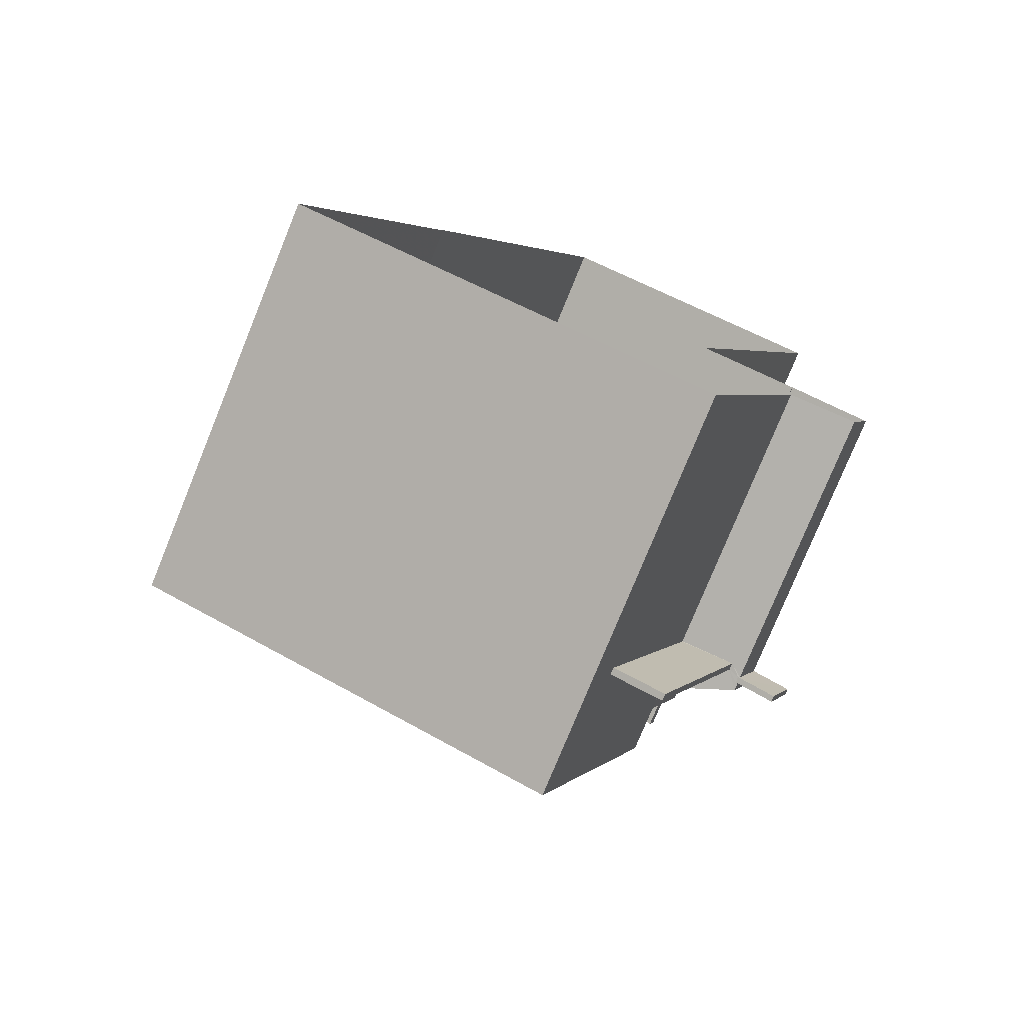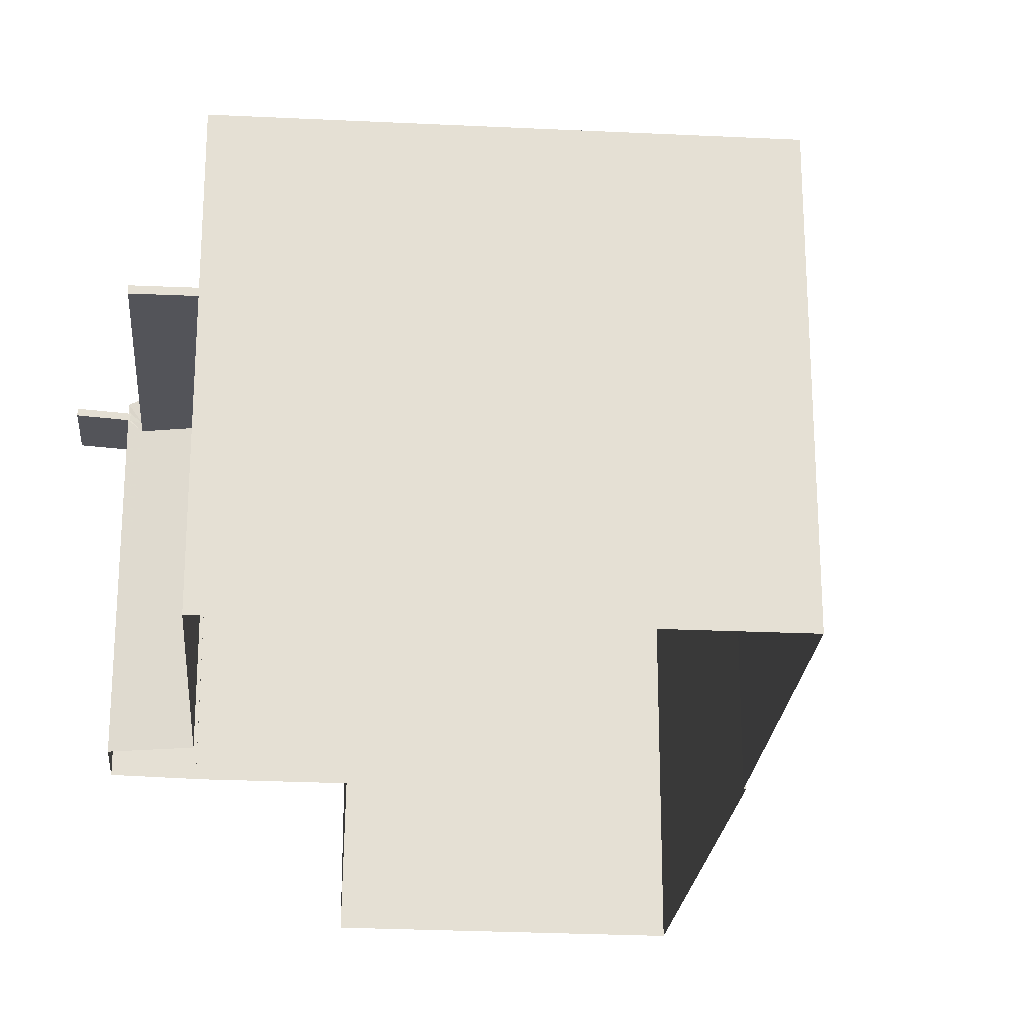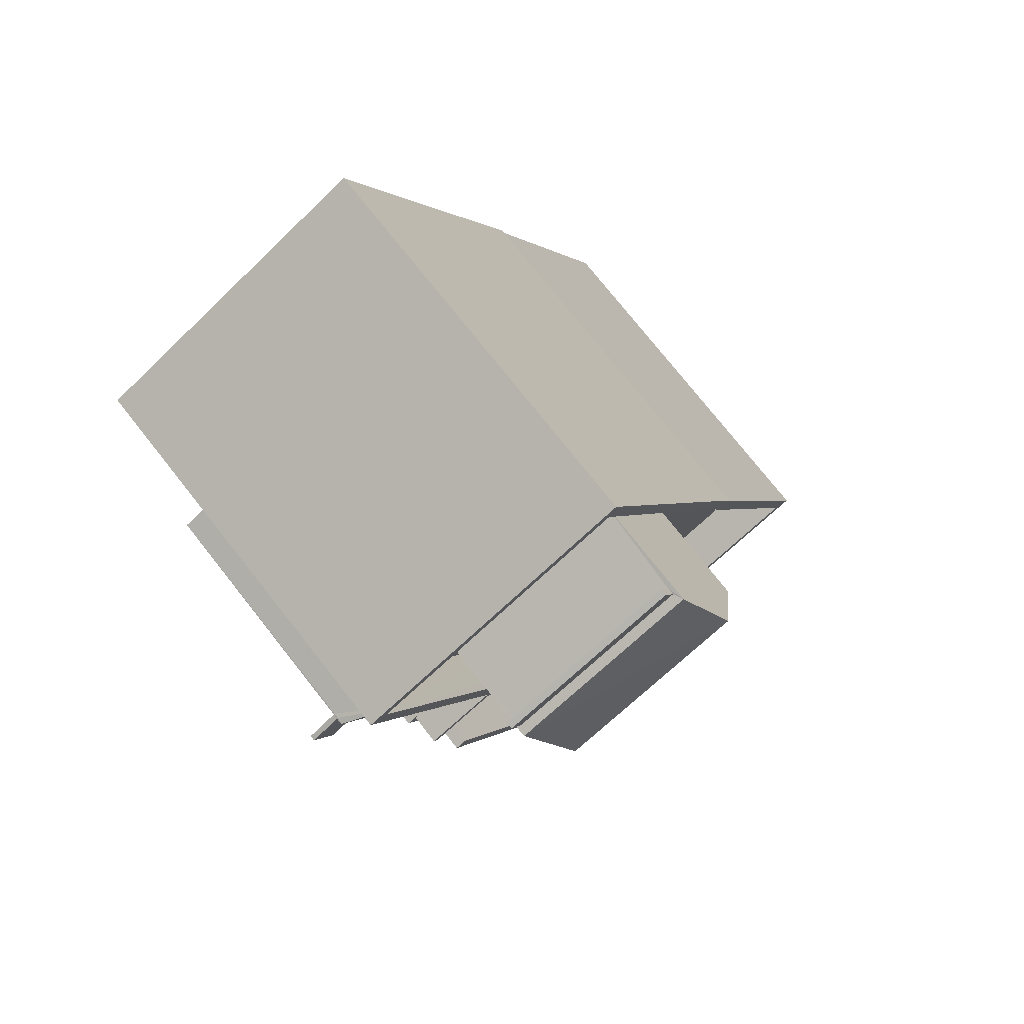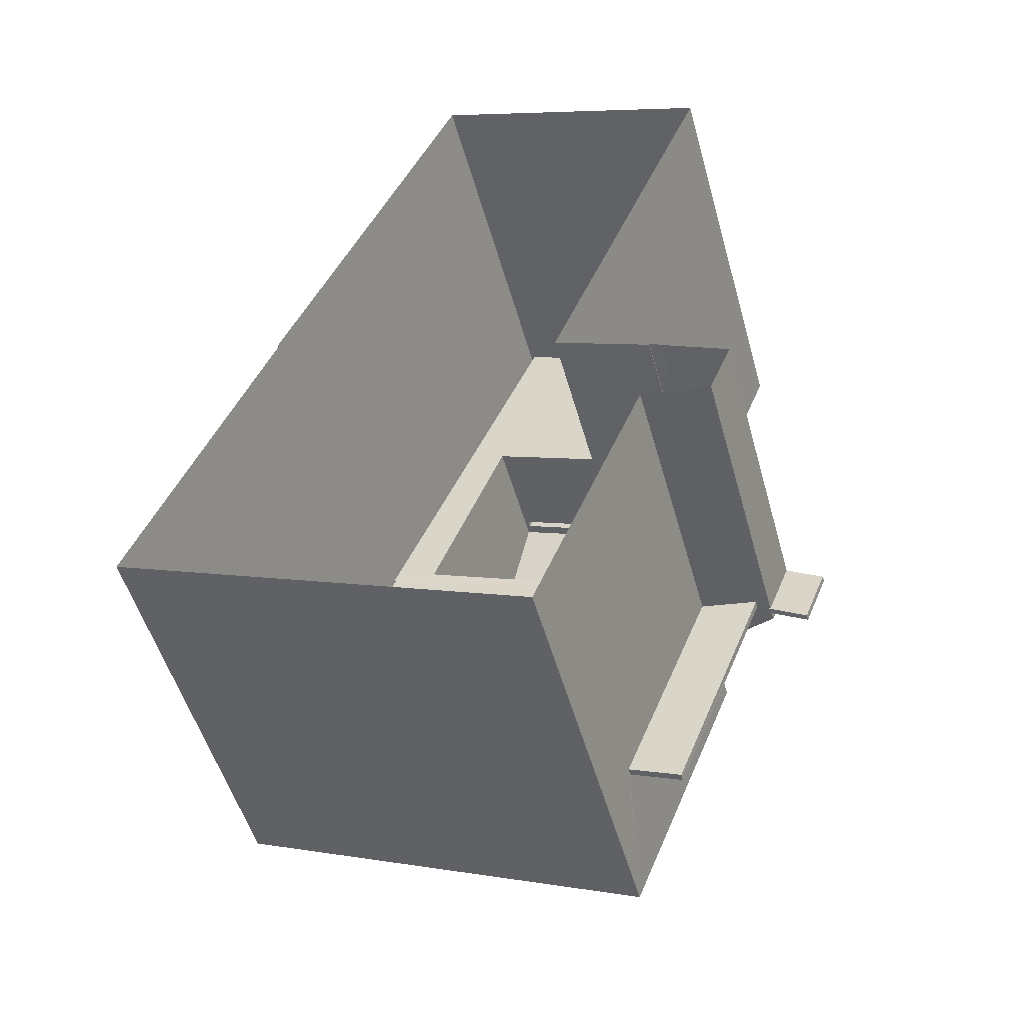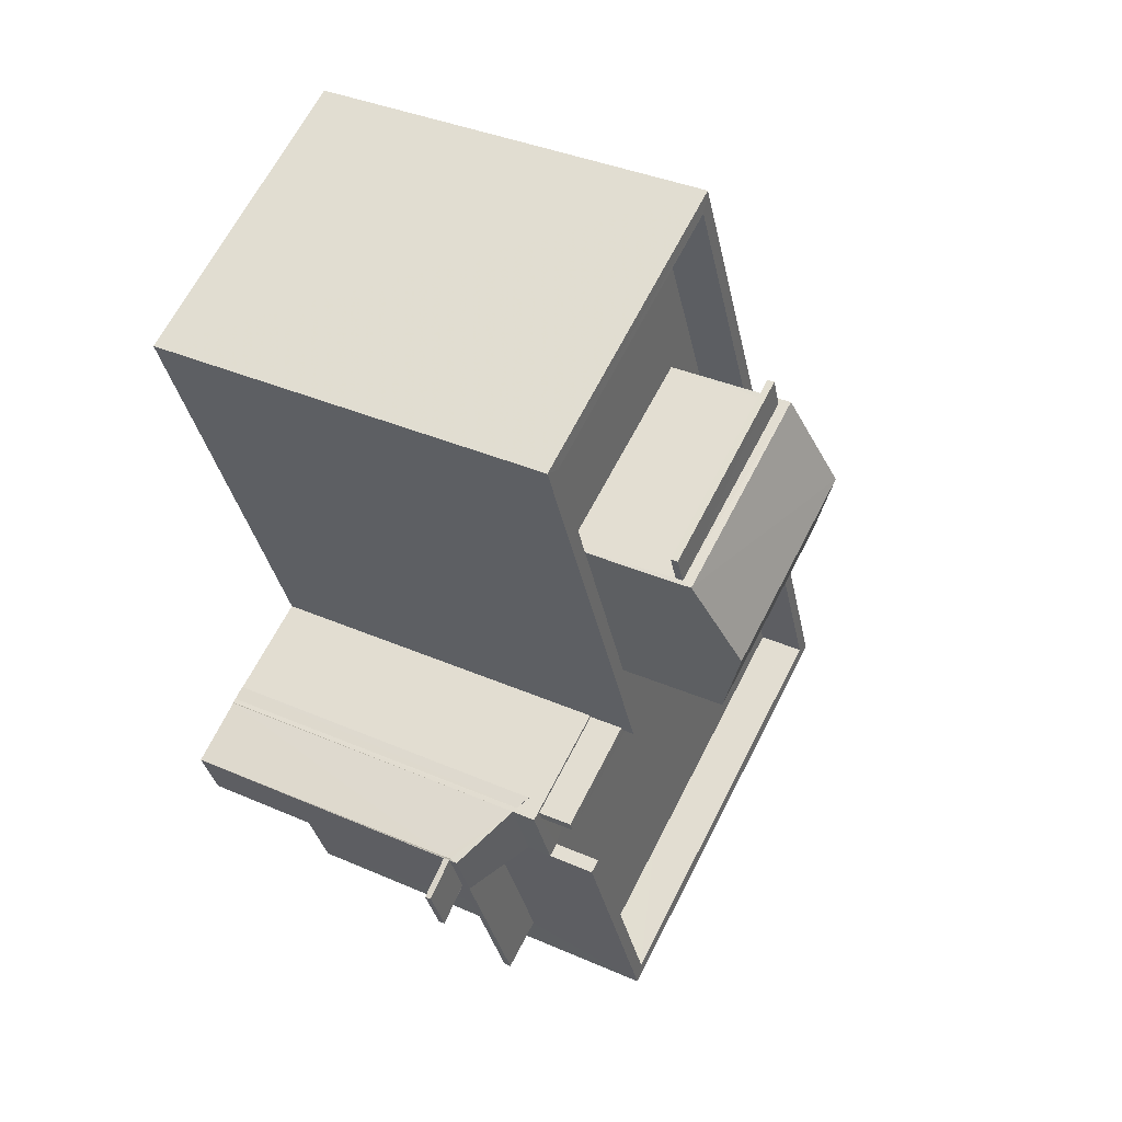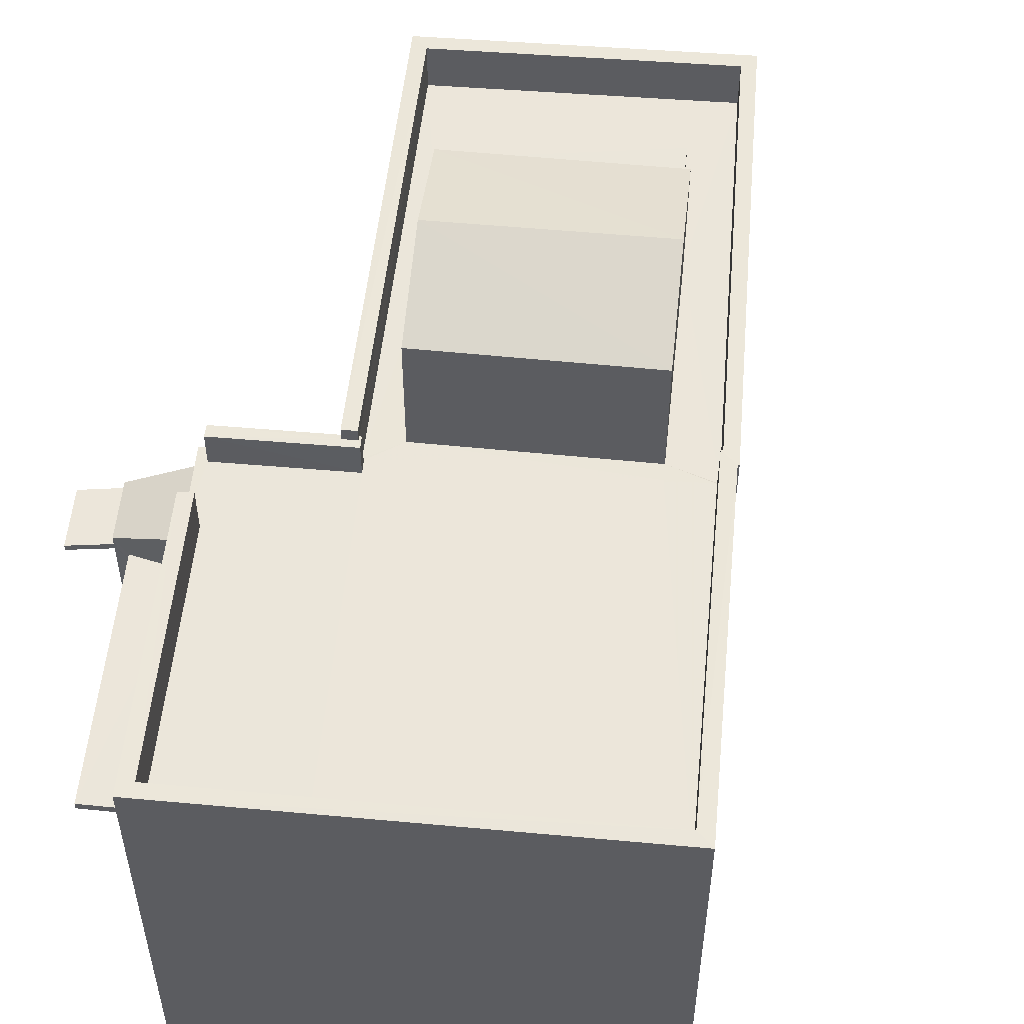
<metadata>
{"format":"obj","ext":"obj","renderer":"f3d","projection":"perspective","resolution":1024,"background":"white","views":[{"elev":-77.9,"azim":157.8,"up":"+Y"},{"elev":-23.7,"azim":18.1,"up":"+Z"},{"elev":75.9,"azim":-38.3,"up":"+Y"},{"elev":-51.5,"azim":-164.5,"up":"+Y"},{"elev":37.5,"azim":-60.8,"up":"+Y"},{"elev":54.6,"azim":28.3,"up":"+Z"}]}
</metadata>
<code>
v -8.865e+04 -1.001e+05 2.888
v -8.866e+04 -1.001e+05 2.889
v -8.866e+04 -1e+05 2.888
v -8.866e+04 -1e+05 2.887
v -8.866e+04 -1e+05 2.887
v -8.866e+04 -1e+05 2.886
v -8.866e+04 -1.001e+05 2.888
v -8.866e+04 -1.001e+05 2.888
v -8.866e+04 -1.001e+05 2.888
v -8.867e+04 -1.001e+05 2.888
v -8.867e+04 -1e+05 2.887
v -8.866e+04 -1.001e+05 2.888
v -8.866e+04 -1e+05 2.888
v -8.866e+04 -1e+05 2.888
v -8.866e+04 -1e+05 2.888
v -8.866e+04 -1e+05 2.888
v -8.866e+04 -1e+05 12.69
v -8.866e+04 -1e+05 12.69
v -8.866e+04 -1e+05 12.69
v -8.866e+04 -1e+05 12.69
v -8.866e+04 -1.001e+05 8.781
v -8.866e+04 -1.001e+05 8.781
v -8.866e+04 -1.001e+05 8.781
v -8.866e+04 -1.001e+05 8.781
v -8.866e+04 -1.001e+05 8.781
v -8.867e+04 -1.001e+05 9.01
v -8.866e+04 -1.001e+05 9.011
v -8.867e+04 -1.001e+05 9.01
v -8.867e+04 -1.001e+05 9.011
v -8.866e+04 -1.001e+05 9.011
v -8.867e+04 -1.001e+05 9.01
v -8.867e+04 -1.001e+05 9.01
v -8.867e+04 -1.001e+05 9.01
v -8.867e+04 -1.001e+05 9.141
v -8.866e+04 -1.001e+05 9.141
v -8.867e+04 -1.001e+05 9.14
v -8.867e+04 -1.001e+05 9.14
v -8.866e+04 -1.001e+05 9.141
v -8.866e+04 -1e+05 9.91
v -8.867e+04 -1.001e+05 9.314
v -8.866e+04 -1.001e+05 9.315
v -8.866e+04 -1.001e+05 9.912
v -8.866e+04 -1e+05 10.42
v -8.866e+04 -1e+05 10.42
v -8.866e+04 -1e+05 10.42
v -8.866e+04 -1e+05 10.42
v -8.866e+04 -1e+05 10.42
v -8.866e+04 -1e+05 10.42
v -8.866e+04 -1e+05 10.42
v -8.866e+04 -1.001e+05 11.15
v -8.866e+04 -1e+05 11.15
v -8.866e+04 -1e+05 11.15
v -8.866e+04 -1e+05 11.15
v -8.866e+04 -1e+05 11.15
v -8.866e+04 -1e+05 11.15
v -8.866e+04 -1e+05 11.15
v -8.866e+04 -1e+05 11.15
v -8.866e+04 -1e+05 13.8
v -8.866e+04 -1e+05 13.8
v -8.866e+04 -1e+05 13.06
v -8.867e+04 -1.001e+05 9.14
v -8.867e+04 -1.001e+05 9.14
v -8.867e+04 -1.001e+05 9.14
v -8.866e+04 -1e+05 10.42
v -8.866e+04 -1.001e+05 10.42
v -8.866e+04 -1.001e+05 10.42
v -8.866e+04 -1e+05 10.42
v -8.866e+04 -1e+05 10.42
v -8.866e+04 -1.001e+05 10.42
v -8.866e+04 -1.001e+05 10.42
v -8.866e+04 -1.001e+05 10.42
v -8.866e+04 -1e+05 10.42
v -8.866e+04 -1e+05 10.42
v -8.865e+04 -1.001e+05 11.42
v -8.865e+04 -1.001e+05 11.42
v -8.866e+04 -1.001e+05 11.42
v -8.866e+04 -1.001e+05 11.42
v -8.866e+04 -1.001e+05 11.42
v -8.866e+04 -1e+05 11.42
v -8.866e+04 -1e+05 11.42
v -8.866e+04 -1e+05 11.42
v -8.866e+04 -1e+05 11.42
v -8.866e+04 -1e+05 11.42
v -8.866e+04 -1e+05 11.42
v -8.867e+04 -1e+05 11.42
v -8.866e+04 -1e+05 11.42
v -8.866e+04 -1.001e+05 11.42
v -8.866e+04 -1e+05 11.42
v -8.866e+04 -1e+05 11.42
v -8.866e+04 -1e+05 9.954
v -8.866e+04 -1e+05 10.08
v -8.866e+04 -1e+05 10.08
v -8.866e+04 -1e+05 12.84
v -8.866e+04 -1e+05 12.84
v -8.866e+04 -1e+05 12.84
v -8.866e+04 -1e+05 12.84
v -8.866e+04 -1e+05 13.06
v -8.866e+04 -1e+05 10.42
v -8.866e+04 -1e+05 10.42
v -8.866e+04 -1e+05 10.42
v -8.866e+04 -1e+05 10.42
v -8.866e+04 -1e+05 10.42
v -8.866e+04 -1.001e+05 8.931
v -8.866e+04 -1.001e+05 8.931
v -8.866e+04 -1.001e+05 8.931
v -8.866e+04 -1.001e+05 8.931
v -8.866e+04 -1.001e+05 8.931
v -8.866e+04 -1e+05 13.07
v -8.865e+04 -1.001e+05 10.42
v -8.866e+04 -1e+05 10.42
v -8.866e+04 -1e+05 10.42
v -8.866e+04 -1e+05 13.06
v -8.866e+04 -1e+05 12.84
v -8.866e+04 -1e+05 12.69
v -8.867e+04 -1.001e+05 9.01
v -8.867e+04 -1.001e+05 9.14
f 1 2 3
f 4 1 3
f 5 4 6
f 2 7 3
f 8 9 10
f 6 3 11
f 8 12 9
f 7 12 3
f 13 14 8
f 15 16 14
f 3 12 16
f 6 4 3
f 14 12 8
f 16 12 14
f 17 18 19
f 20 17 19
f 21 22 23
f 22 24 23
f 24 25 23
f 26 27 28
f 28 27 29
f 27 30 29
f 31 32 33
f 34 35 36
f 36 35 37
f 38 35 34
f 39 40 41
f 42 39 41
f 43 44 45
f 44 46 47
f 45 44 47
f 46 48 49
f 47 46 49
f 50 51 52
f 52 51 53
f 54 55 56
f 57 51 50
f 54 57 55
f 57 54 51
f 58 59 60
f 61 62 63
f 64 65 66
f 64 67 68
f 69 70 71
f 66 65 69
f 68 67 72
f 73 69 71
f 66 69 73
f 64 66 67
f 74 75 76
f 76 77 78
f 79 80 81
f 74 80 75
f 79 81 82
f 83 84 85
f 85 86 82
f 78 77 87
f 83 88 84
f 76 75 77
f 89 75 80
f 84 86 85
f 89 80 79
f 86 79 82
f 90 91 92
f 93 94 95
f 93 96 94
f 59 58 97
f 44 43 98
f 48 99 100
f 43 101 98
f 48 46 99
f 99 102 100
f 98 101 102
f 99 98 102
f 103 104 105
f 104 106 107
f 104 107 105
f 97 58 108
f 109 49 48
f 71 109 48
f 110 102 111
f 71 48 73
f 48 100 73
f 110 100 102
f 73 100 110
f 60 59 112
f 78 65 103
f 76 78 103
f 23 7 21
f 103 65 104
f 76 21 2
f 21 7 2
f 76 103 21
f 81 80 4
f 5 81 4
f 82 11 85
f 82 6 11
f 38 29 30
f 38 34 29
f 74 76 2
f 1 74 2
f 93 113 60
f 17 98 114
f 44 98 17
f 93 60 112
f 112 44 20
f 17 20 44
f 93 112 96
f 112 20 96
f 87 70 69
f 87 77 70
f 17 95 18
f 17 93 95
f 66 50 52
f 67 66 52
f 18 94 19
f 18 95 94
f 64 90 13
f 64 68 91
f 13 90 14
f 91 3 16
f 91 68 3
f 64 91 90
f 62 33 63
f 62 31 33
f 58 60 108
f 29 36 28
f 29 34 36
f 25 7 23
f 25 12 7
f 70 77 71
f 71 75 109
f 71 77 75
f 73 110 55
f 57 73 55
f 96 19 94
f 96 20 19
f 108 99 46
f 97 108 46
f 115 116 61
f 32 115 61
f 40 37 41
f 116 37 40
f 9 27 26
f 37 35 41
f 9 26 10
f 26 115 10
f 116 115 37
f 37 115 26
f 107 22 105
f 107 24 22
f 99 108 114
f 98 99 114
f 108 60 113
f 114 108 113
f 21 105 22
f 21 103 105
f 56 88 54
f 84 88 56
f 84 102 101
f 56 111 102
f 84 56 102
f 59 97 112
f 72 67 52
f 53 72 52
f 112 46 44
f 112 97 46
f 50 66 73
f 57 50 73
f 111 55 110
f 111 56 55
f 24 9 12
f 9 24 27
f 41 107 42
f 12 25 24
f 42 107 106
f 35 38 41
f 27 24 30
f 30 24 107
f 38 30 107
f 38 107 41
f 8 10 31
f 8 31 39
f 39 62 40
f 10 115 32
f 61 116 40
f 40 62 61
f 31 10 32
f 39 31 62
f 90 92 15
f 14 90 15
f 65 42 104
f 104 42 106
f 8 39 13
f 64 42 65
f 39 64 13
f 64 39 42
f 61 63 33
f 32 61 33
f 37 28 36
f 37 26 28
f 75 89 49
f 109 75 49
f 54 88 83
f 51 54 83
f 78 69 65
f 78 87 69
f 93 114 113
f 93 17 114
f 80 1 4
f 80 74 1
f 45 79 86
f 45 47 79
f 91 15 92
f 91 16 15
f 45 86 43
f 43 84 101
f 43 86 84
f 79 49 89
f 79 47 49
f 3 68 11
f 11 68 85
f 85 53 83
f 53 51 83
f 68 72 53
f 68 53 85
f 82 5 6
f 82 81 5

</code>
